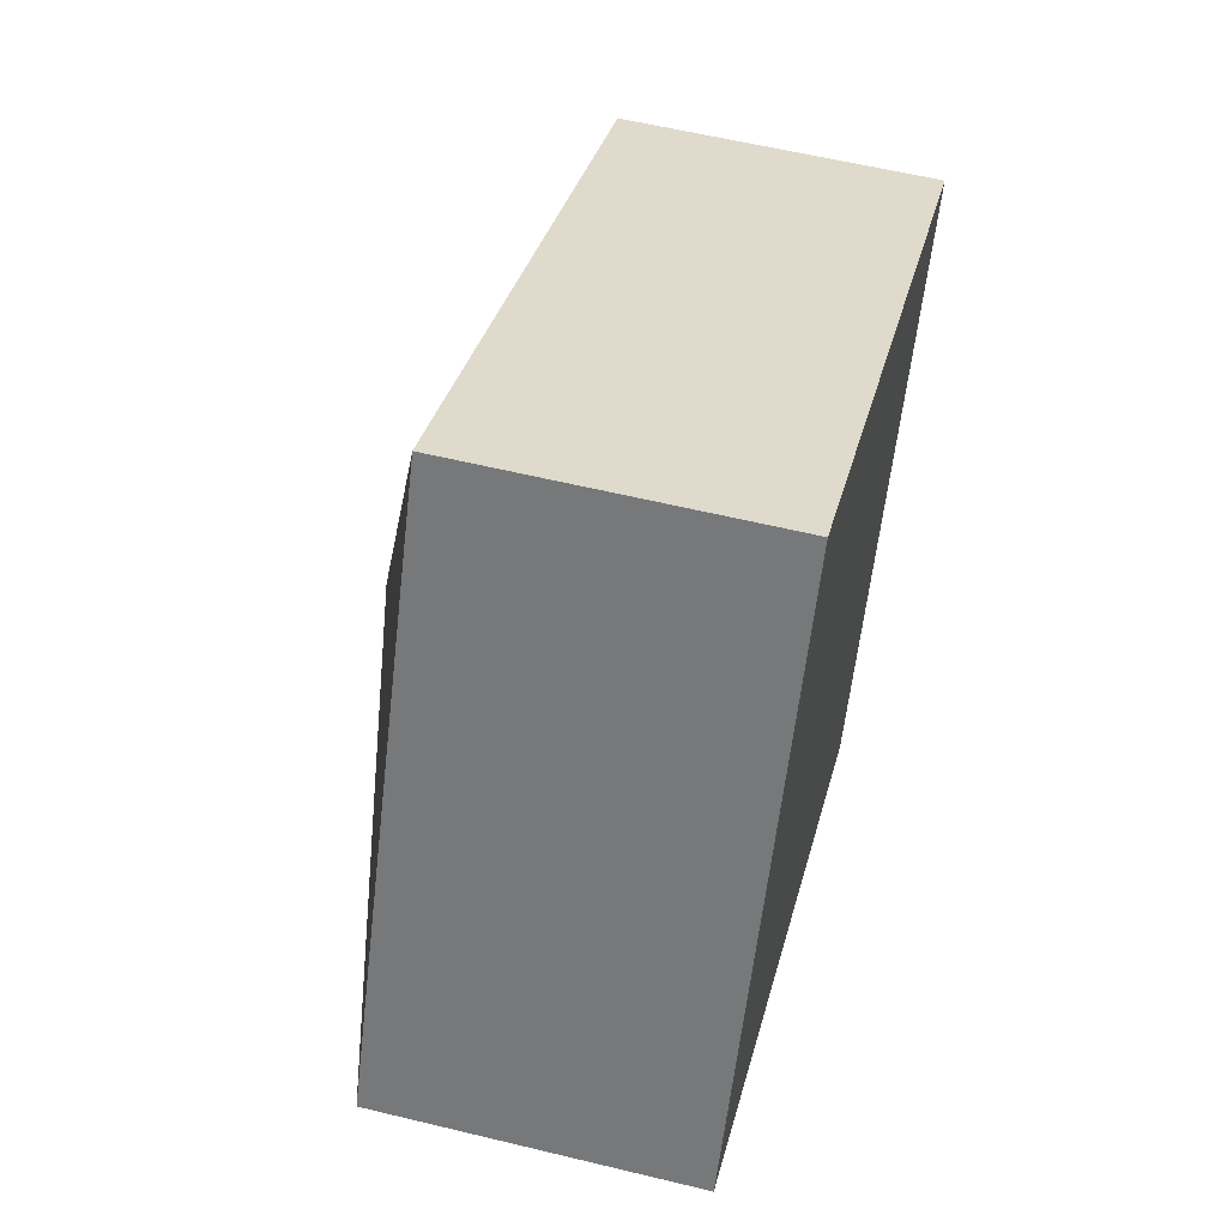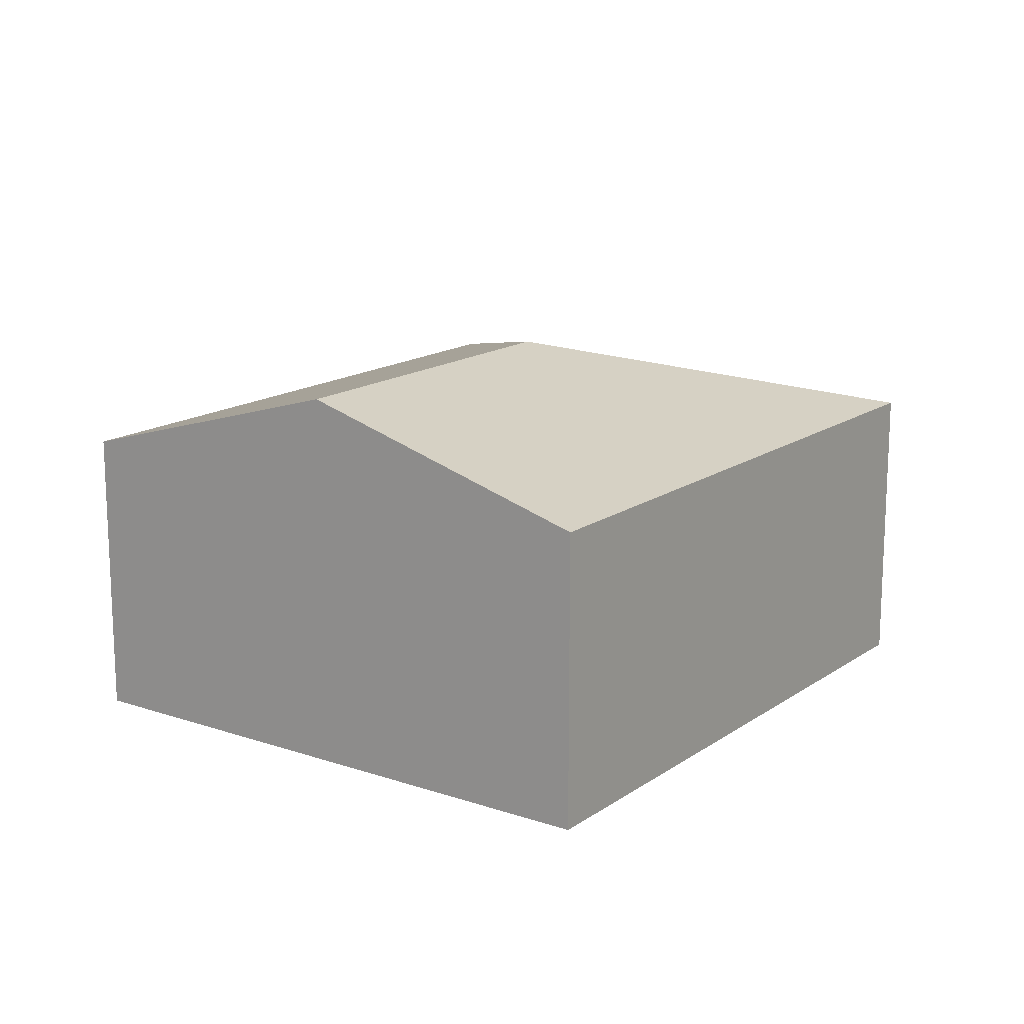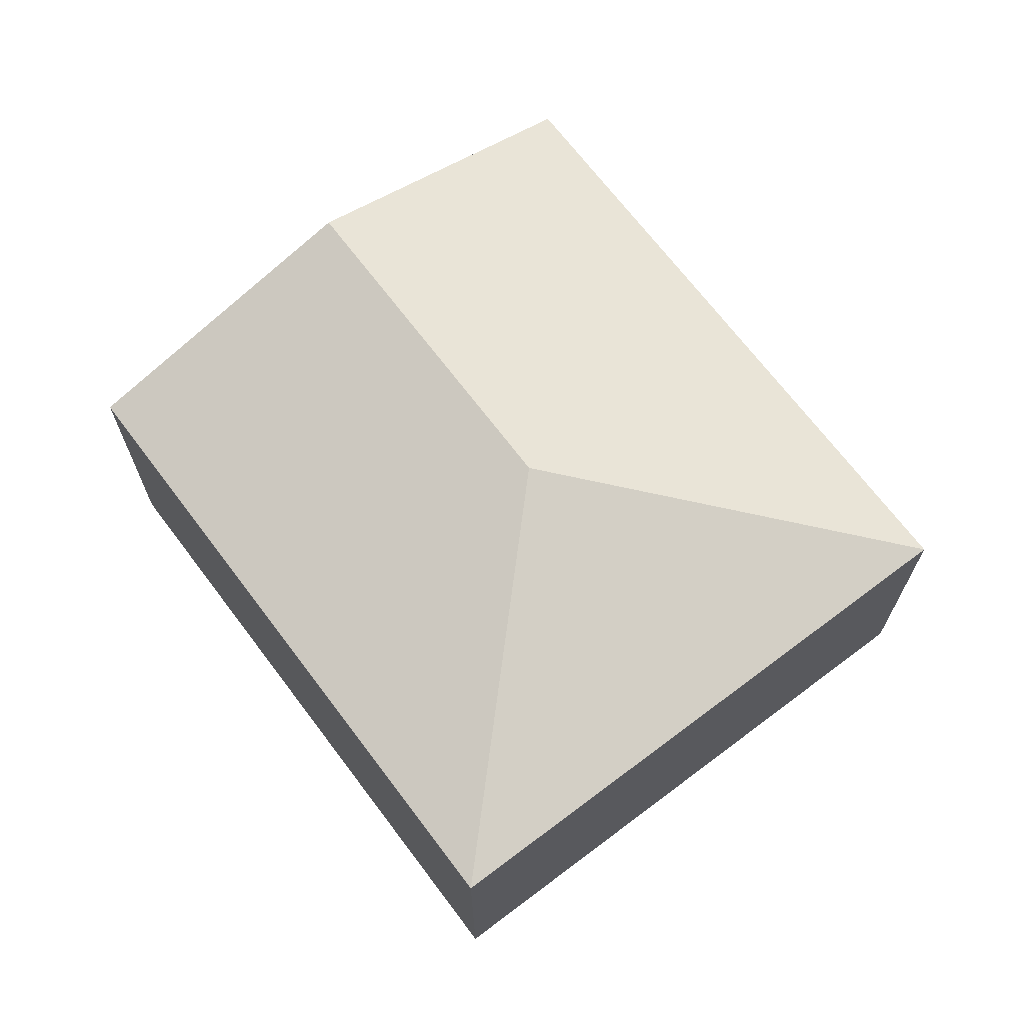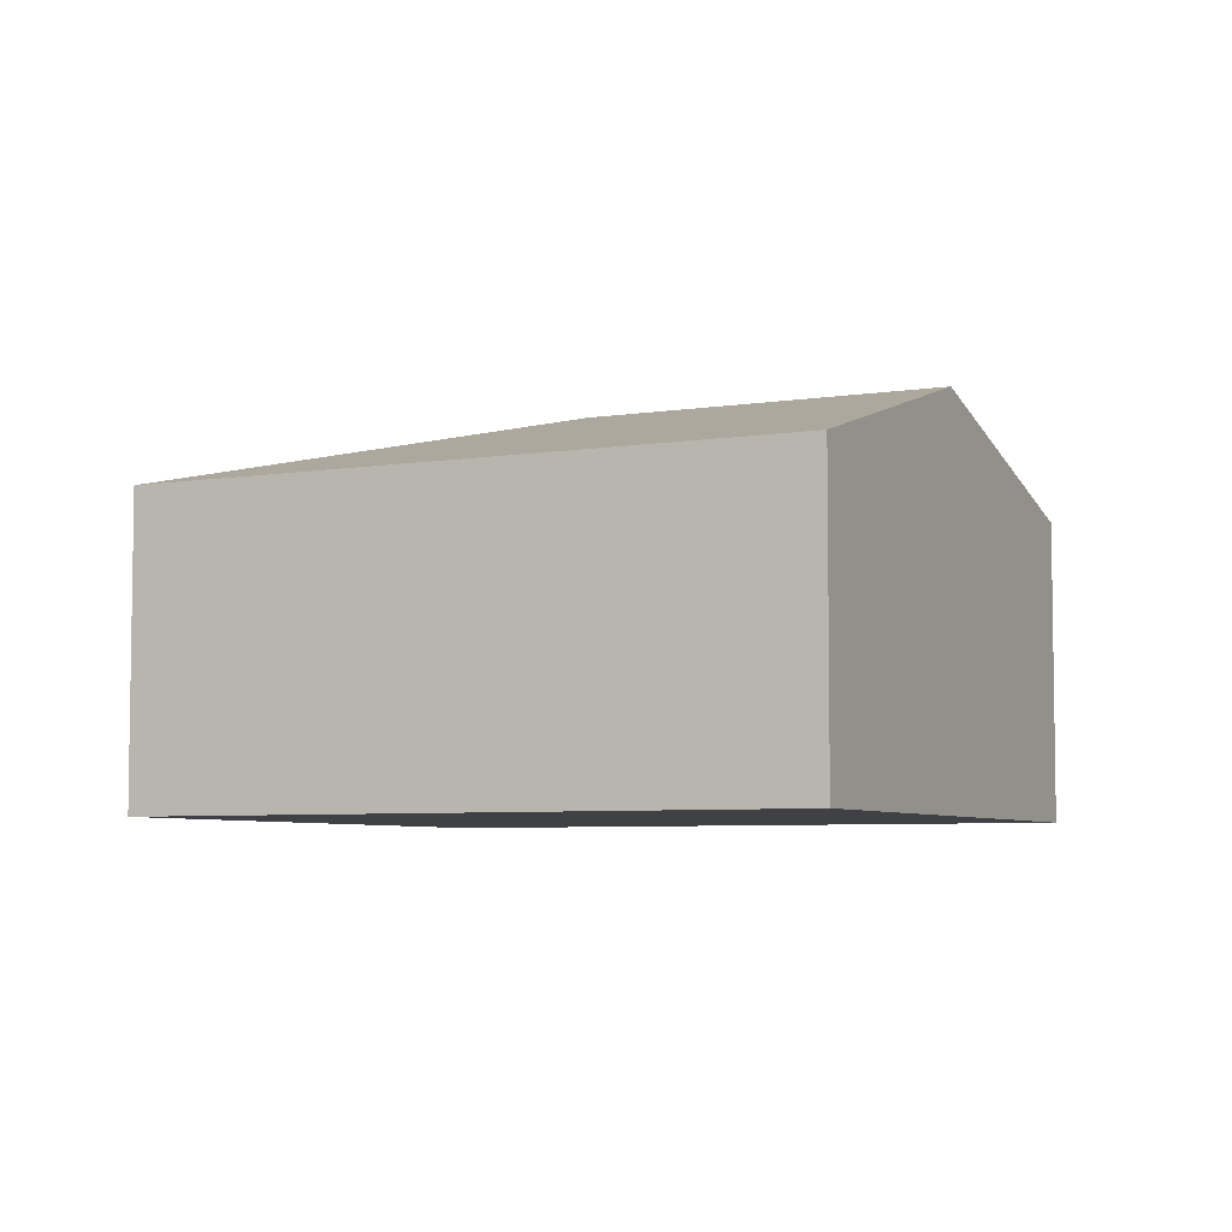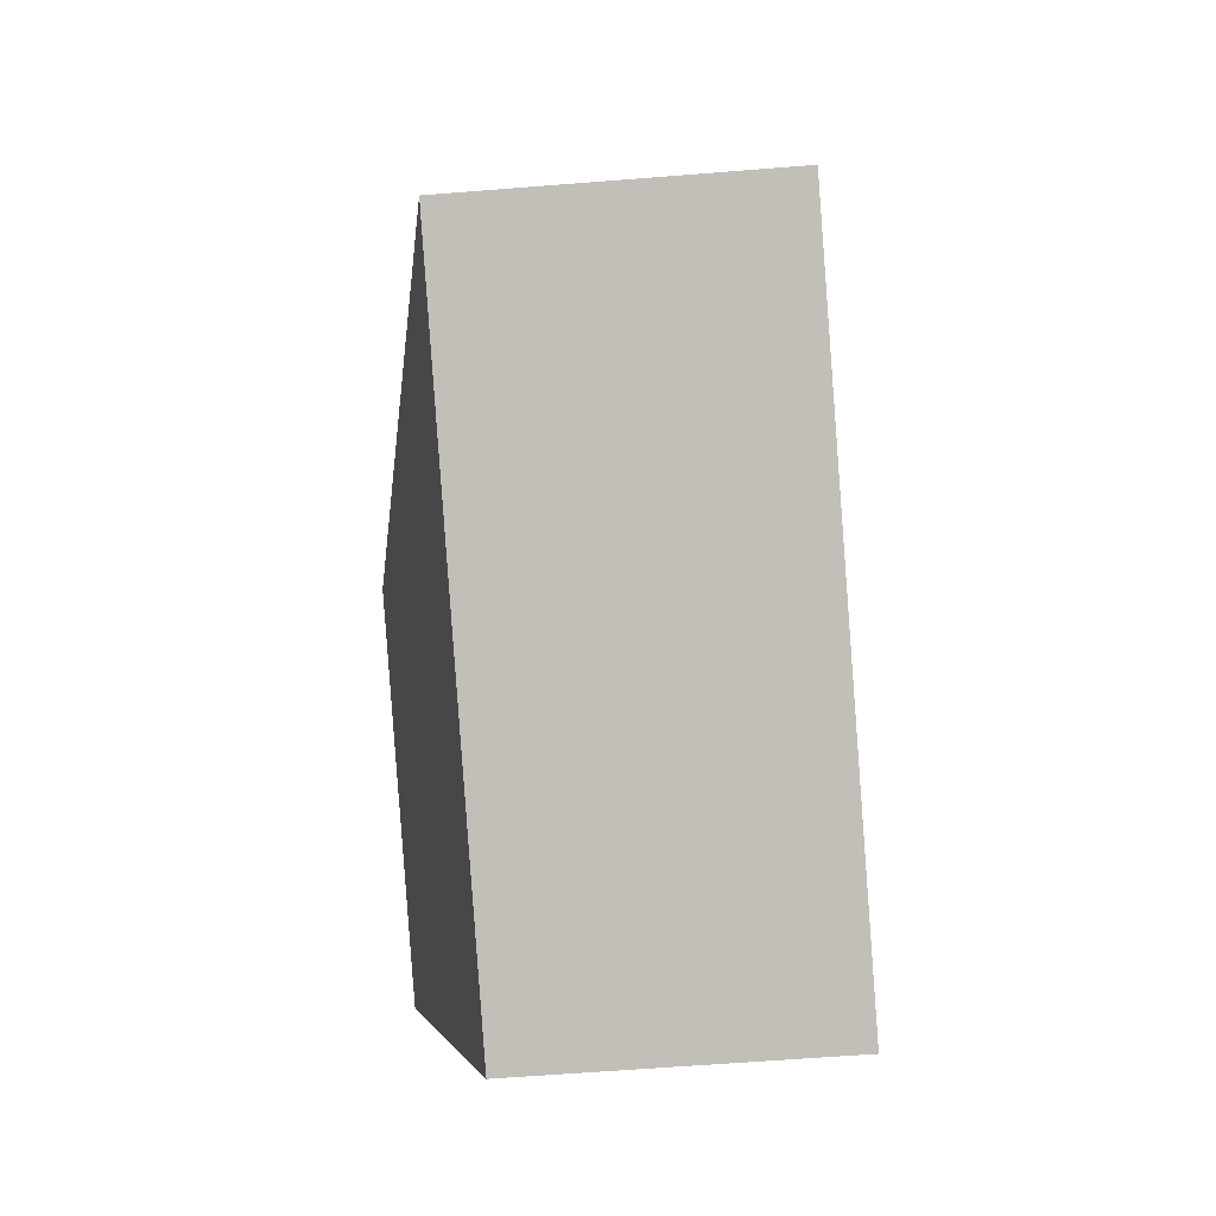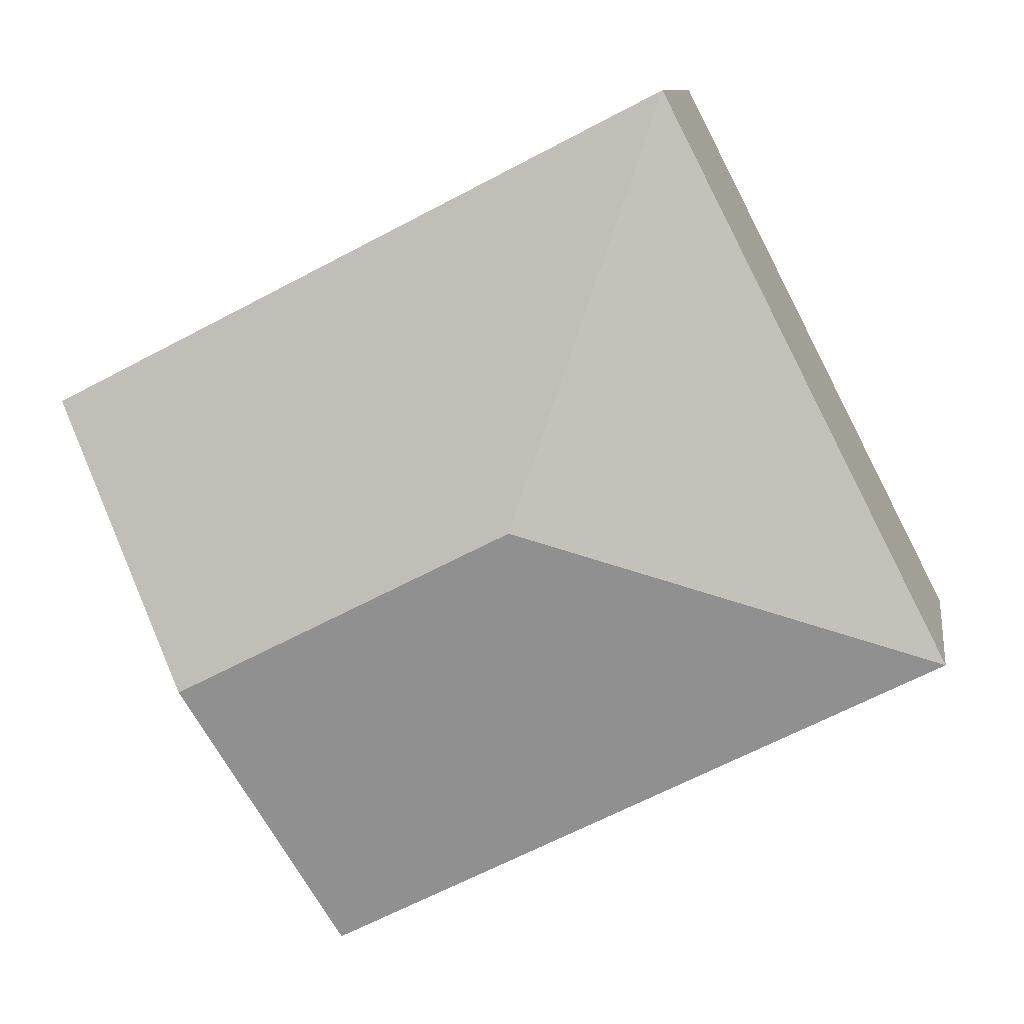
<metadata>
{"format":"obj","ext":"obj","renderer":"f3d","projection":"perspective","resolution":1024,"background":"white","views":[{"elev":58.2,"azim":-75.9,"up":"+Z"},{"elev":15.6,"azim":152.6,"up":"+Y"},{"elev":69.1,"azim":-99.9,"up":"+Y"},{"elev":-5.7,"azim":53.2,"up":"+Y"},{"elev":-59.7,"azim":-85.3,"up":"+Z"},{"elev":10.0,"azim":-171.2,"up":"+Z"}]}
</metadata>
<code>
v  3.263 3.06 1.053
v  6.948 2.372 1.889
v  5.843 3.06 -0.269
v  2.21 2.372 4.316
v  4.738 2.372 -2.426
v  0 2.371 1.452e-16
v  4.738 1.485e-16 -2.426
v  5.843 1.647e-17 -0.269
v  6.948 -1.157e-16 1.889
v  0 0 0
v  2.21 -2.643e-16 4.316
g defaultobject
f 1 2 3
f 2 1 4
f 5 1 3
f 1 5 6
f 1 6 4
f 3 7 5
f 7 3 2
f 7 2 8
f 8 2 9
f 7 6 5
f 6 7 10
f 6 11 4
f 11 6 10
f 11 2 4
f 2 11 9
f 8 10 7
f 10 8 9
f 10 9 11

</code>
